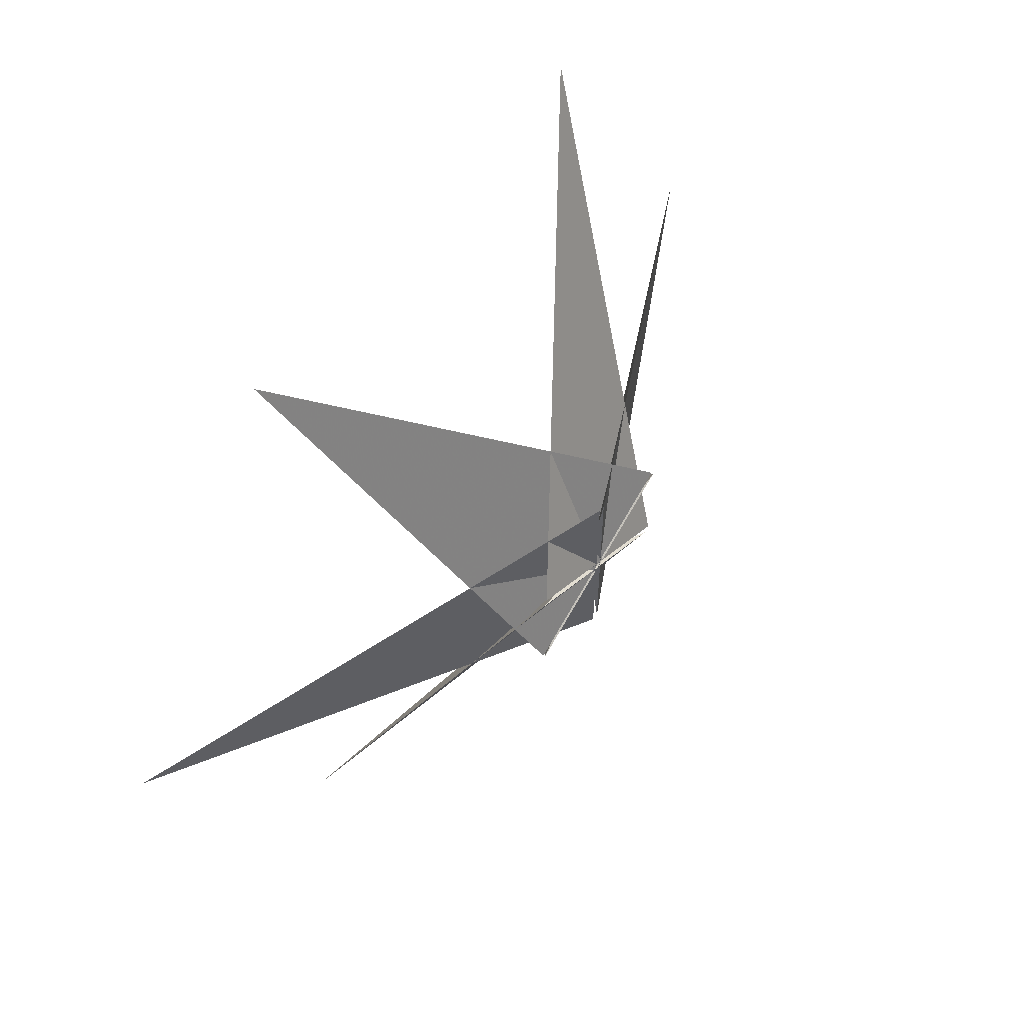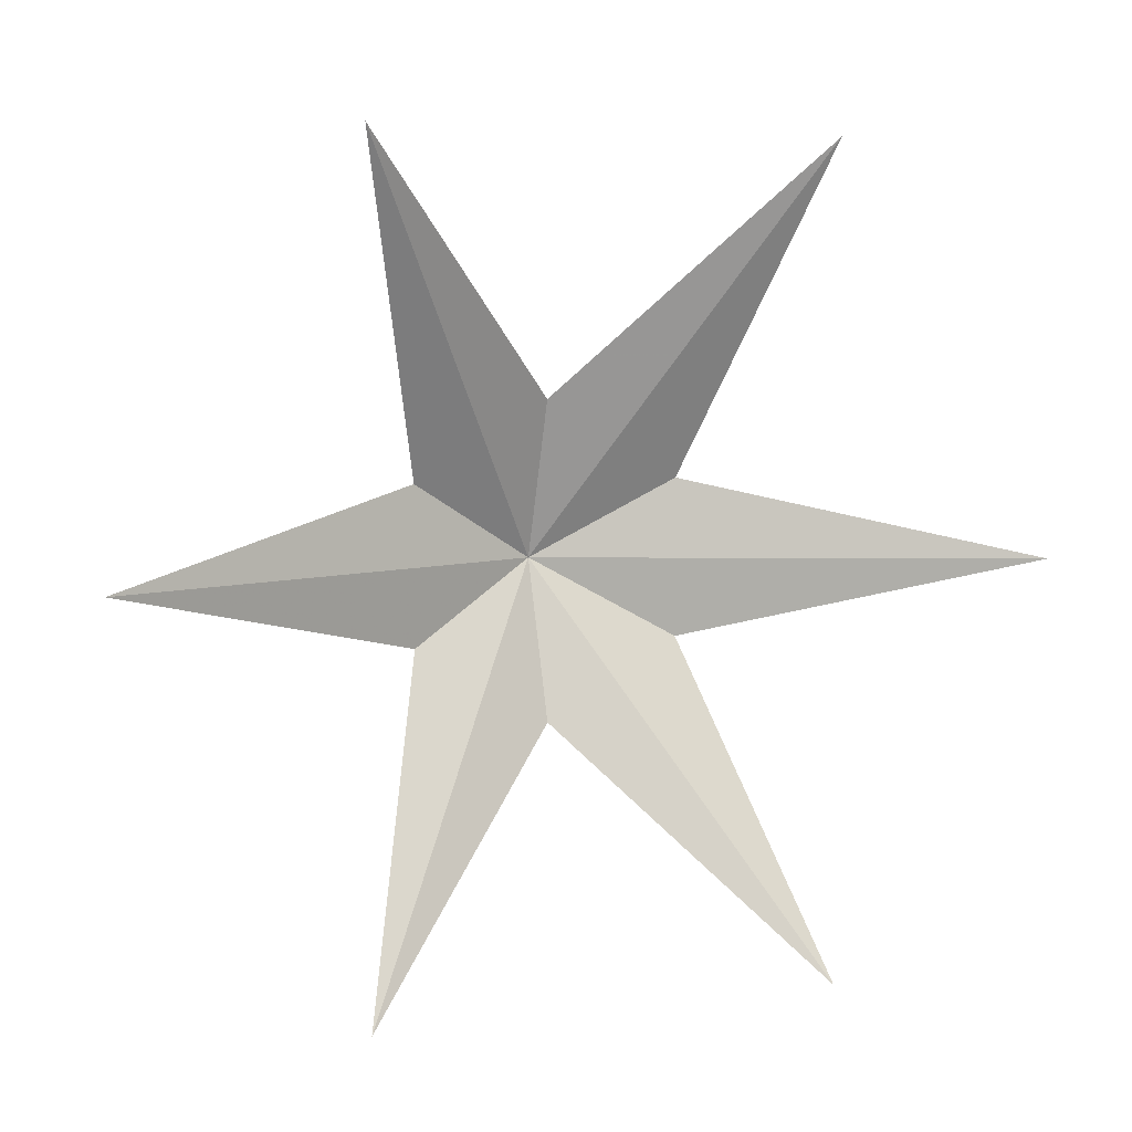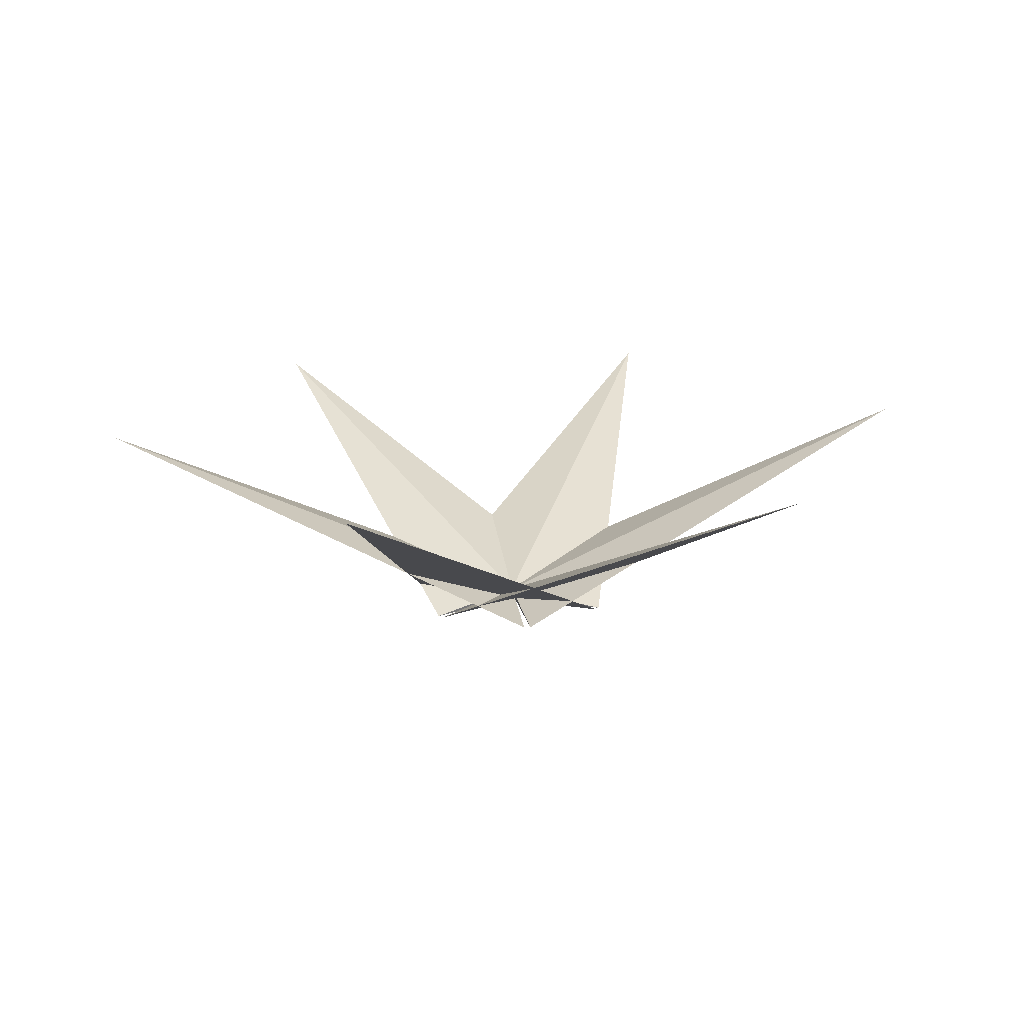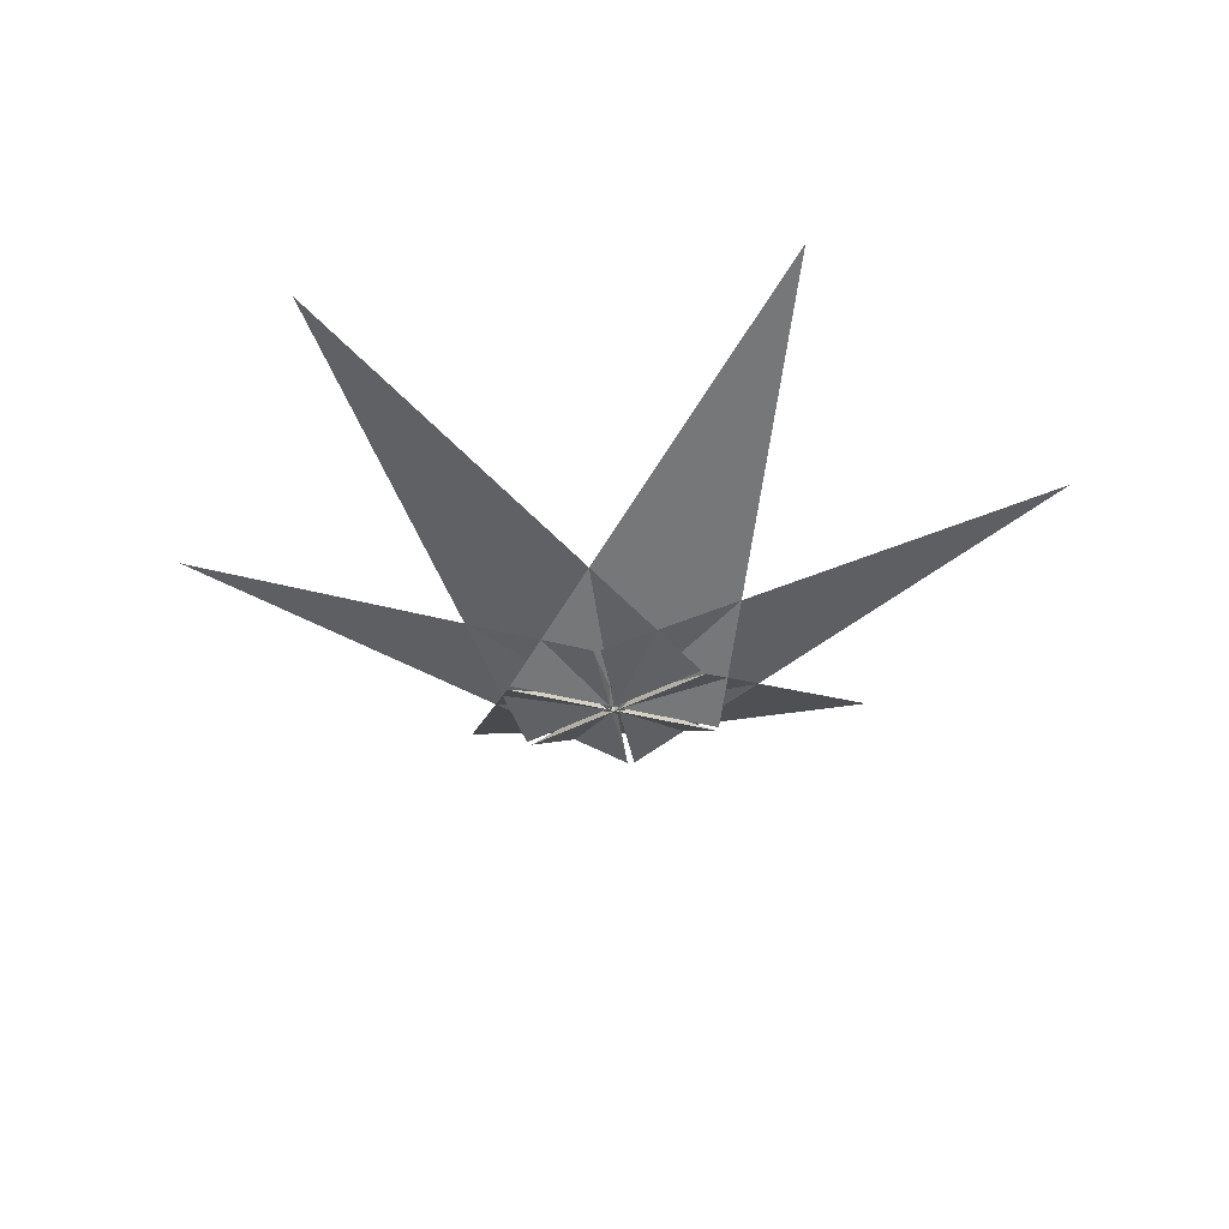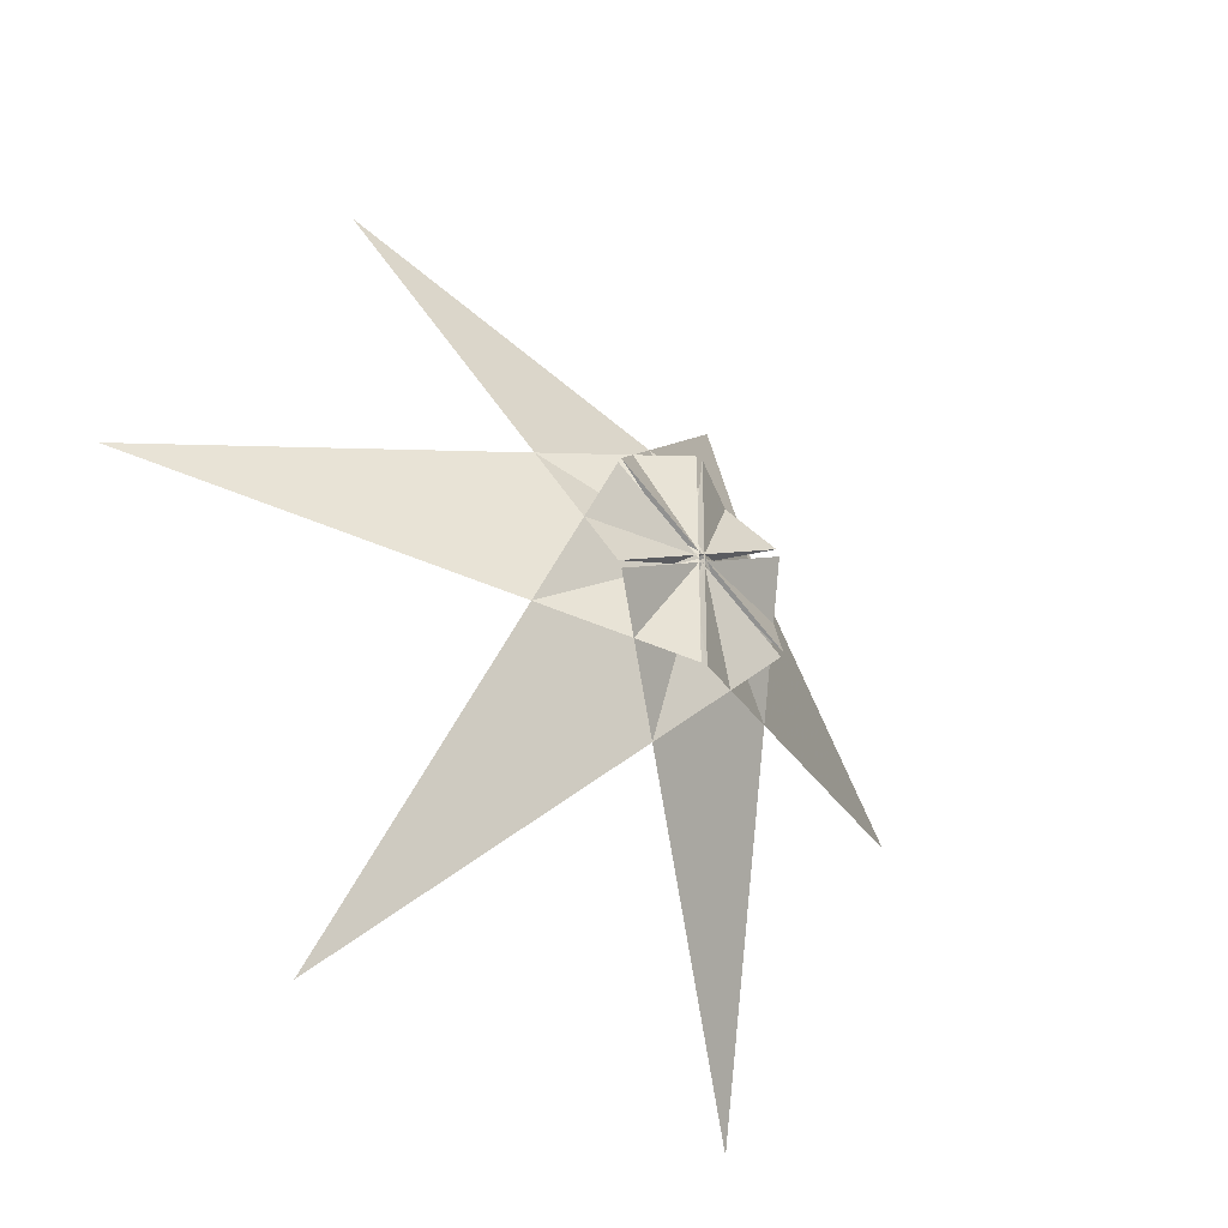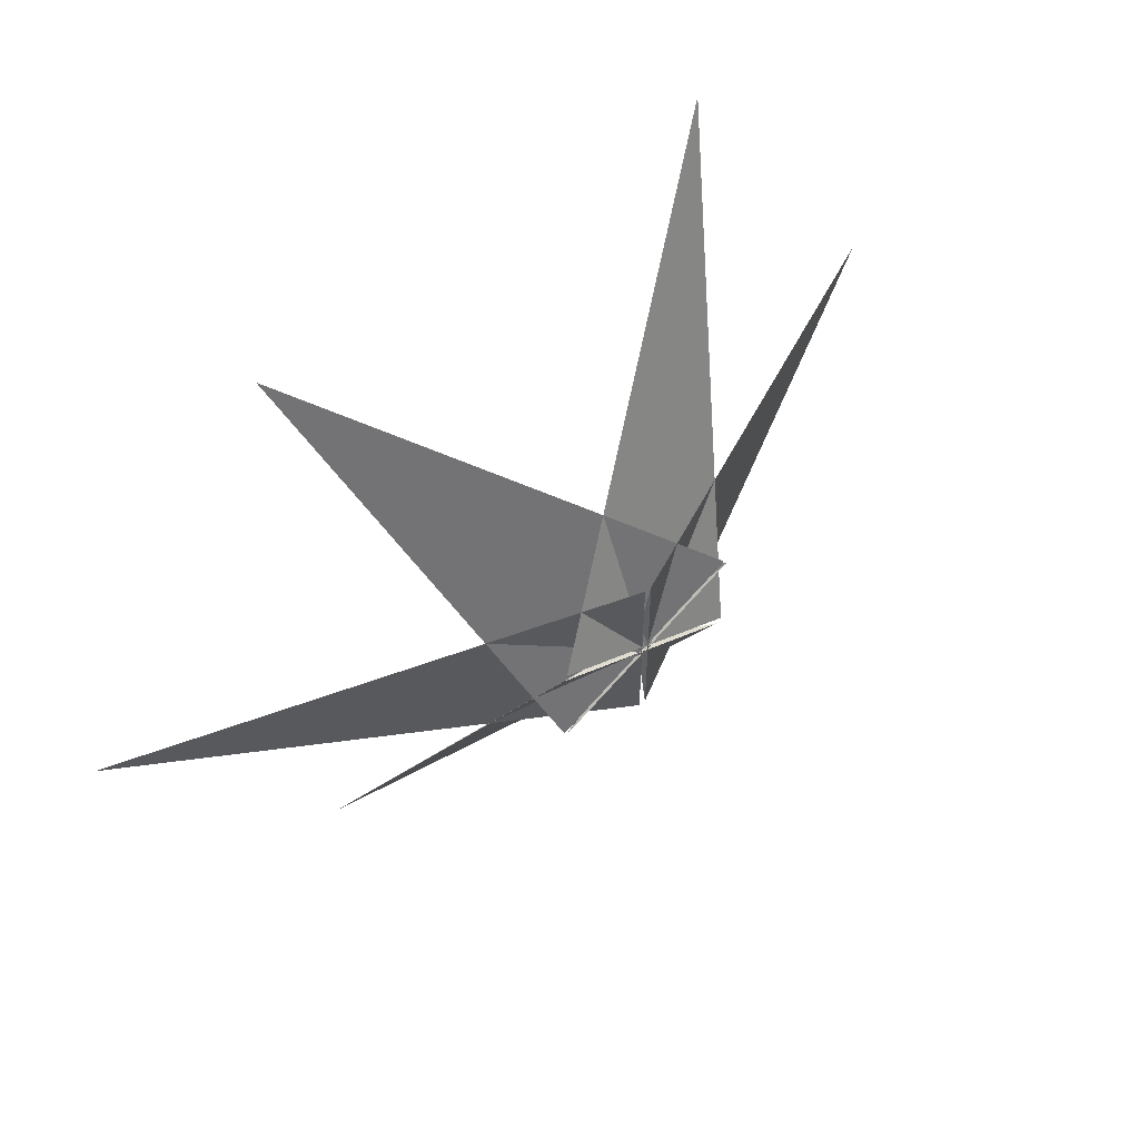
<metadata>
{"format":"obj","ext":"obj","renderer":"f3d","projection":"perspective","resolution":1024,"background":"white","views":[{"elev":58.1,"azim":-54.2,"up":"+Z"},{"elev":5.4,"azim":157.5,"up":"+Z"},{"elev":15.6,"azim":-9.4,"up":"+Y"},{"elev":-32.7,"azim":128.8,"up":"+Y"},{"elev":-36.0,"azim":-42.8,"up":"+Z"},{"elev":59.7,"azim":-39.5,"up":"+Z"}]}
</metadata>
<code>
o Object.1
v 0.25 0.1183 0.433
v -0 -0.1045 -0
v -0.1006 -0.1183 0.06242
v 0.1043 -0.1183 -0.05587
f 2 3 1
f 4 2 1
f 3 4 1
f 2 4 3
o Object.2
v -0.25 0.1183 -0.433
v -0 -0.1045 -0
v 0.1006 -0.1183 -0.06243
v -0.1043 -0.1183 0.05587
f 6 7 5
f 8 6 5
f 7 8 5
f 6 8 7
o Object.3
v 0.5 0.1183 1e-06
v -0 -0.1045 1e-06
v 0.003783 -0.1183 0.1183
v 0.003783 -0.1183 -0.1183
f 10 11 9
f 12 10 9
f 11 12 9
f 10 12 11
o Object.4
v -0.5 0.1183 1e-06
v -0 -0.1045 0
v -0.003783 -0.1183 -0.1183
v -0.003783 -0.1183 0.1183
f 14 15 13
f 16 14 13
f 15 16 13
f 14 16 15
o Object.5
v -0.25 0.1183 0.433
v 1e-06 -0.1045 -1e-06
v -0.1043 -0.1183 -0.05587
v 0.1006 -0.1183 0.06242
f 18 19 17
f 20 18 17
f 19 20 17
f 18 20 19
o Object.6
v 0.25 0.1183 -0.433
v 1e-06 -0.1045 -1e-06
v 0.1043 -0.1183 0.05587
v -0.1006 -0.1183 -0.06243
f 22 23 21
f 24 22 21
f 23 24 21
f 22 24 23

</code>
